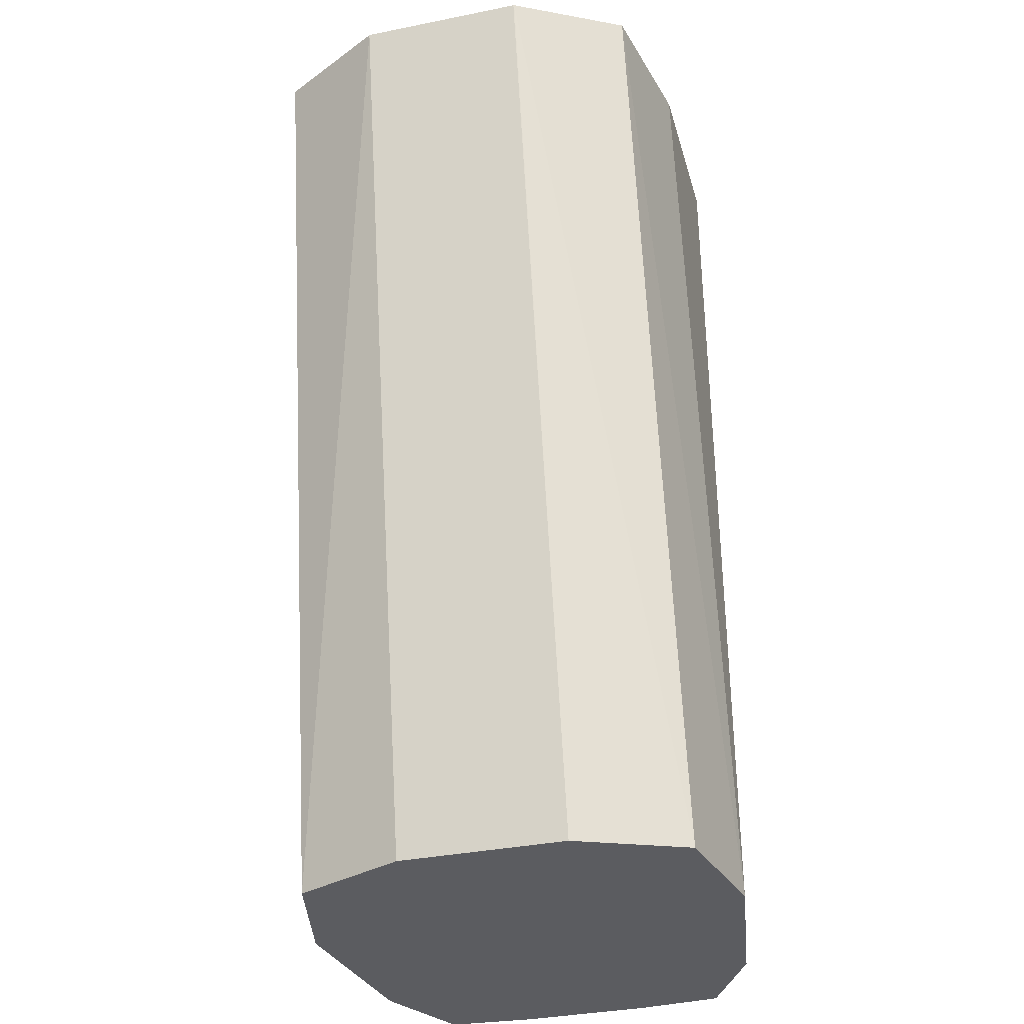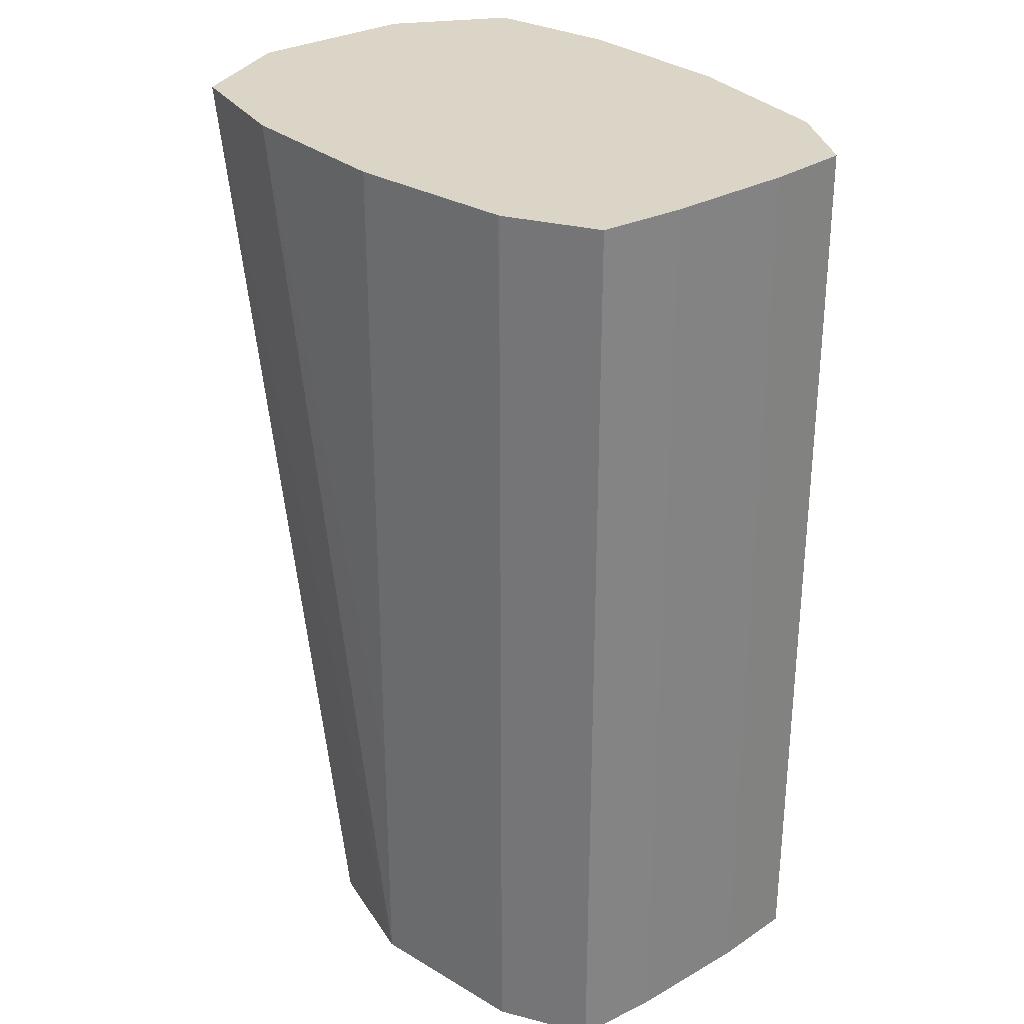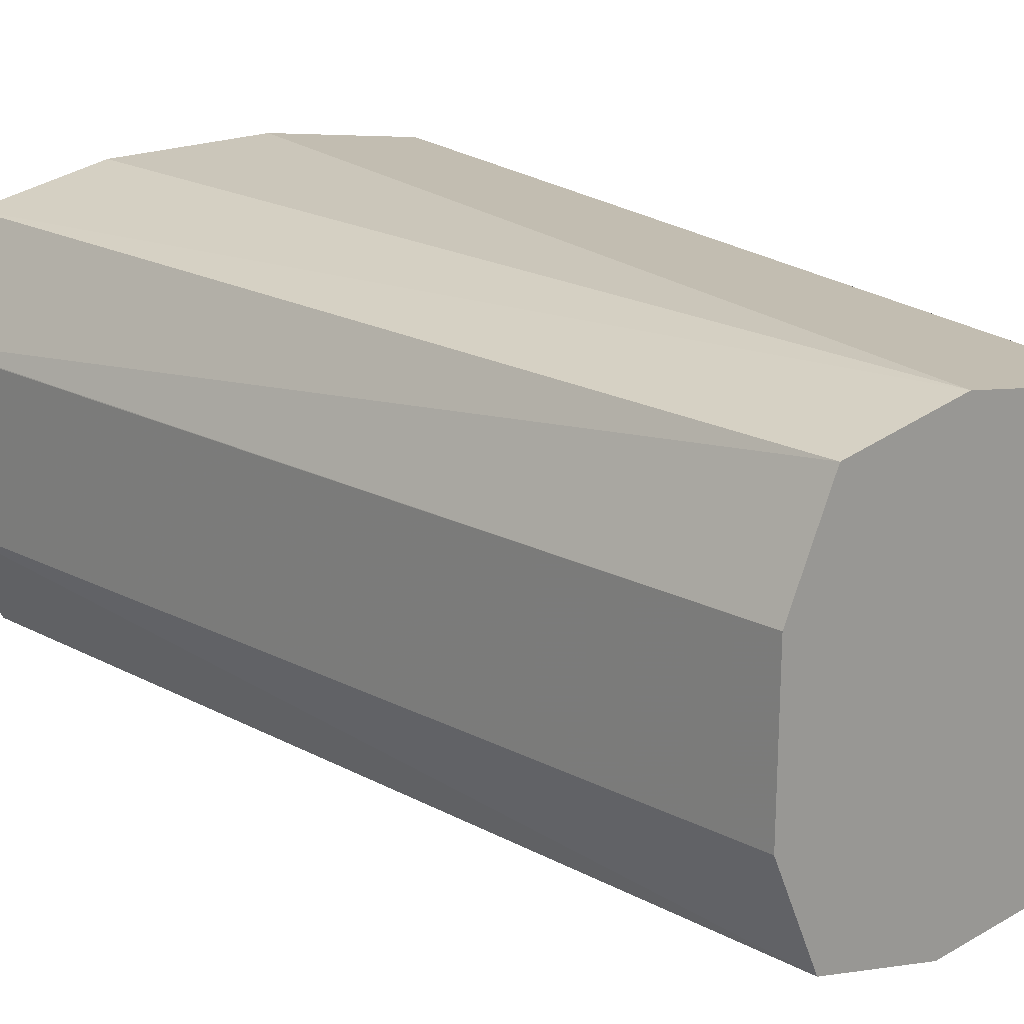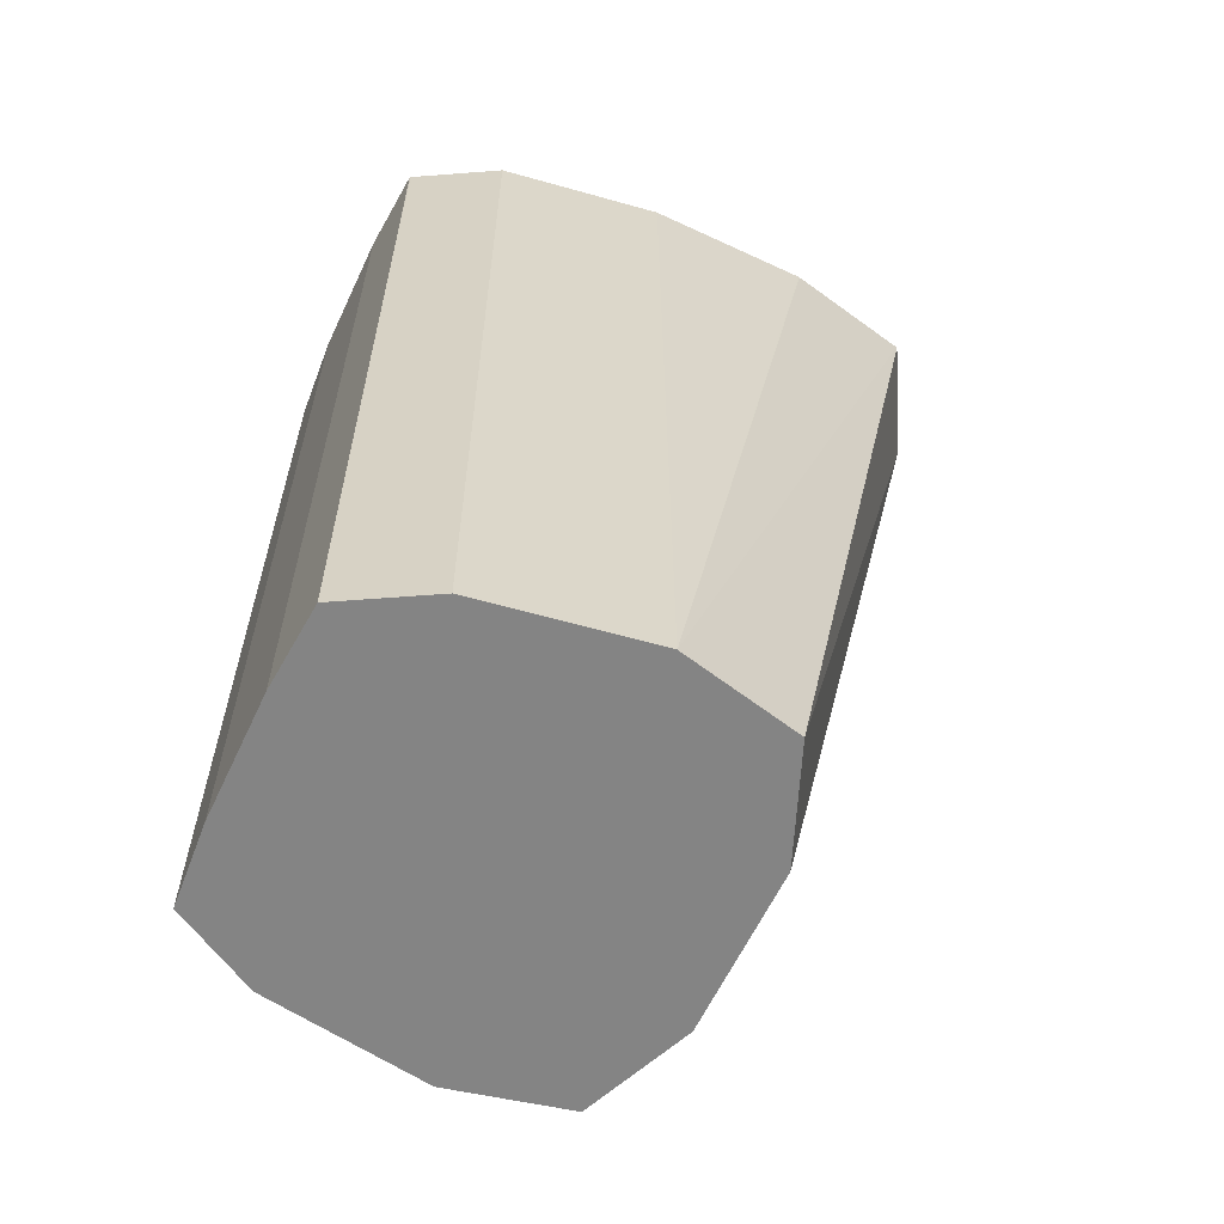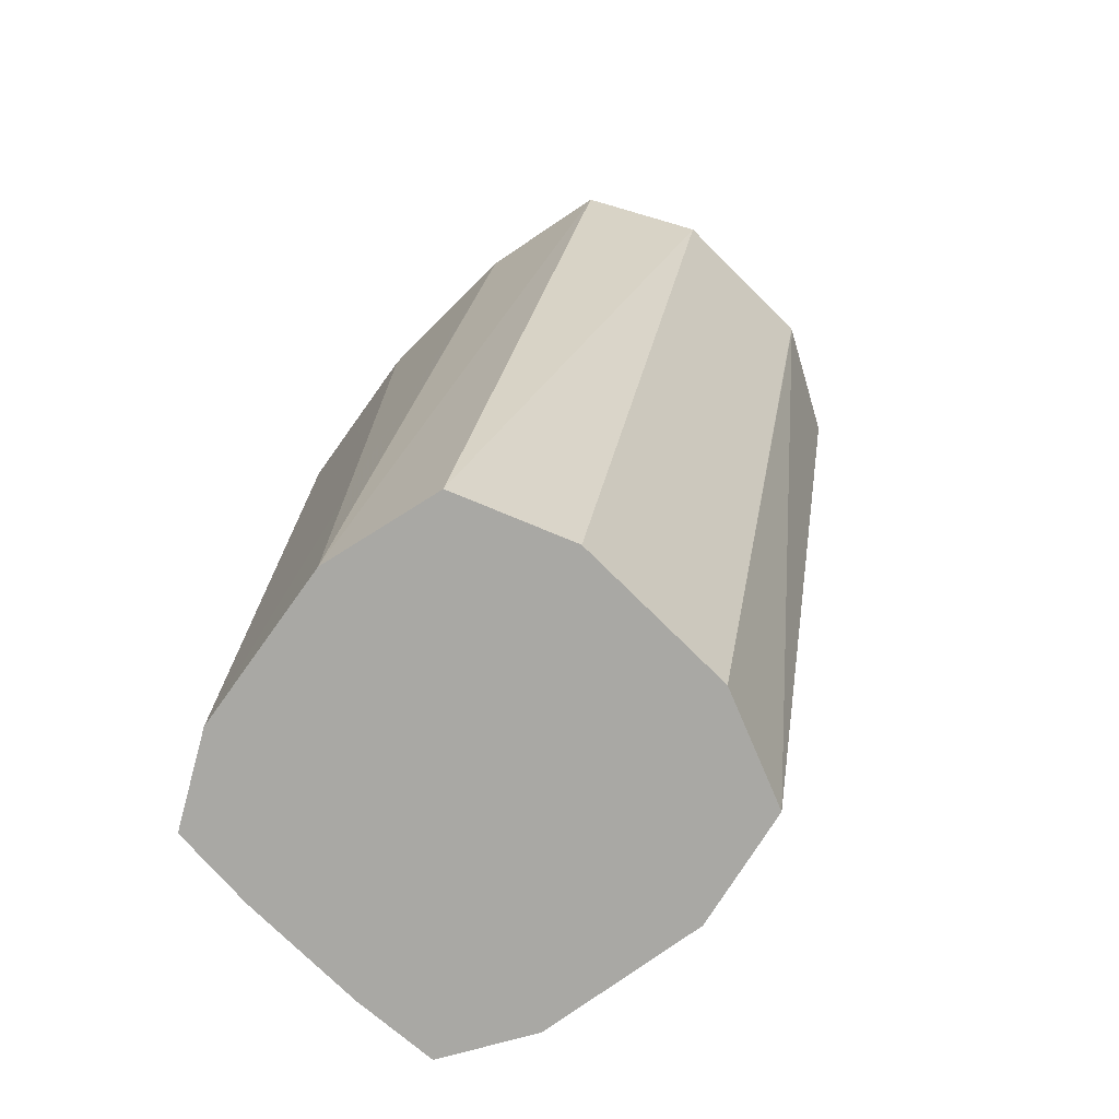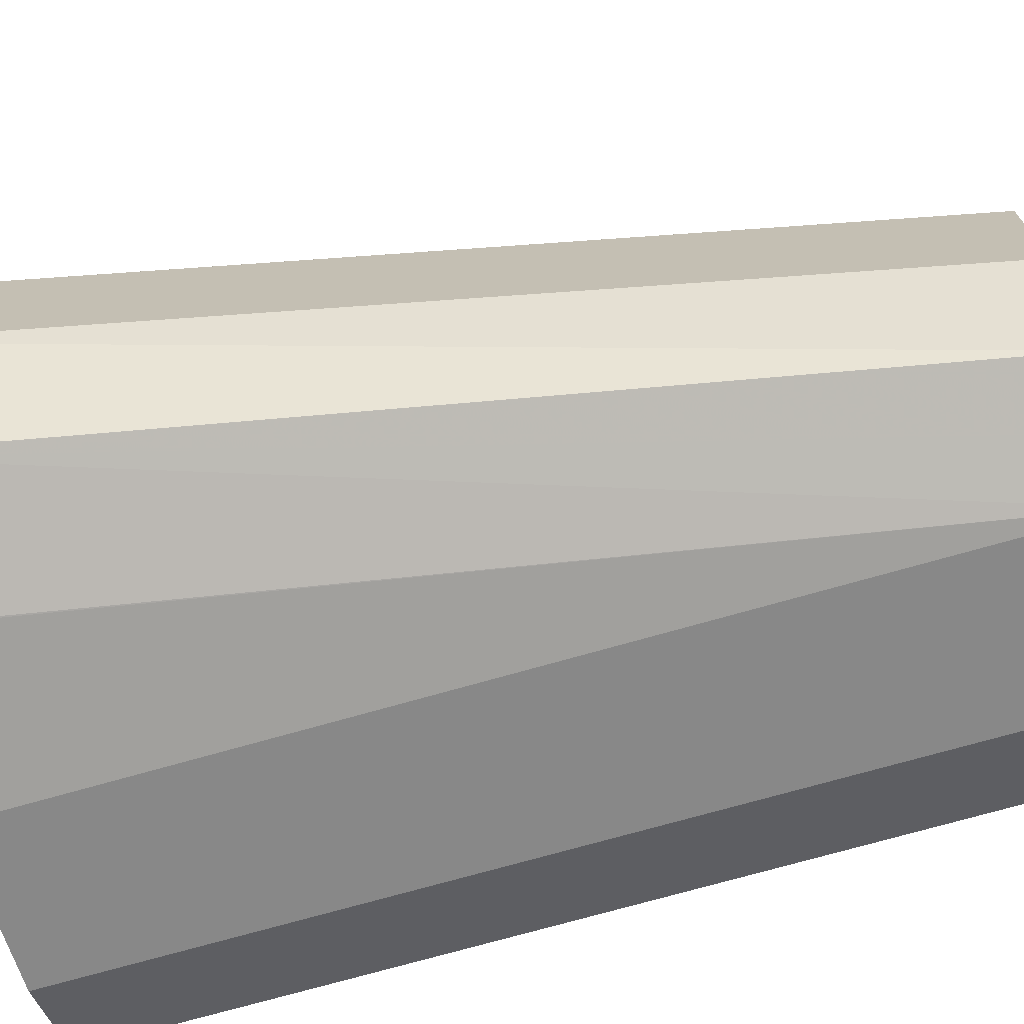
<metadata>
{"format":"obj","ext":"obj","renderer":"f3d","projection":"perspective","resolution":1024,"background":"white","views":[{"elev":-35.1,"azim":105.0,"up":"+Z"},{"elev":29.5,"azim":-129.7,"up":"+Z"},{"elev":21.0,"azim":144.4,"up":"+Y"},{"elev":-61.3,"azim":-25.2,"up":"+Z"},{"elev":-74.9,"azim":45.2,"up":"+Z"},{"elev":-71.4,"azim":106.1,"up":"+Y"}]}
</metadata>
<code>
v -0.257 -0.002627 0.2973
v -0.257 -0.002575 0.2973
v -0.257 -0.01237 0.2973
v -0.2685 -0.002627 0.2435
v -0.2605 0.003769 0.2973
v -0.2711 0.003801 0.2435
v -0.2605 -0.01877 0.2973
v -0.2711 -0.0188 0.2435
v -0.2697 -0.01542 0.2435
v -0.2685 -0.01237 0.2435
v -0.2681 0.005325 0.2973
v -0.2743 0.004542 0.2435
v -0.2779 0.005357 0.2435
v -0.2605 -0.01878 0.2973
v -0.2746 -0.01962 0.2435
v -0.2779 0.005363 0.2973
v -0.2779 0.005363 0.2584
v -0.2874 0.003804 0.2435
v -0.2681 -0.02032 0.2973
v -0.2779 -0.02036 0.2435
v -0.2874 0.003819 0.2973
v -0.2923 0.001034 0.2435
v -0.2875 0.003781 0.2973
v -0.2874 0.003804 0.2876
v -0.2682 -0.02033 0.2973
v -0.2779 -0.02036 0.2584
v -0.2829 -0.01954 0.2435
v -0.2927 -0.003841 0.2435
v -0.2923 0.001034 0.2973
v -0.2779 -0.02036 0.2973
v -0.2874 -0.0188 0.2435
v -0.2927 -0.003841 0.2973
v -0.2927 -0.01116 0.2435
v -0.2874 -0.0188 0.2973
v -0.2898 -0.01749 0.2435
v -0.2927 -0.01116 0.2973
v -0.2923 -0.01603 0.2435
v -0.2923 -0.01599 0.2973
v -0.2923 -0.01606 0.2973
v -0.2923 -0.01603 0.2876
f 1 2 5
f 1 5 11
f 1 11 16
f 1 16 21
f 1 21 23
f 1 23 29
f 1 29 32
f 1 32 36
f 1 36 38
f 1 38 39
f 1 39 34
f 1 34 30
f 1 30 25
f 1 25 19
f 1 19 14
f 1 14 7
f 1 7 3
f 1 3 10
f 1 10 4
f 1 4 2
f 2 4 6
f 2 6 5
f 3 7 8
f 3 8 9
f 3 9 10
f 4 10 9
f 4 9 8
f 4 8 15
f 4 15 20
f 4 20 27
f 4 27 31
f 4 31 35
f 4 35 37
f 4 37 33
f 4 33 28
f 4 28 22
f 4 22 18
f 4 18 13
f 4 13 12
f 4 12 6
f 5 6 12
f 5 12 13
f 5 13 11
f 7 14 8
f 8 14 15
f 11 13 17
f 11 17 16
f 13 18 17
f 14 19 20
f 14 20 15
f 16 17 21
f 17 18 21
f 18 22 23
f 18 23 24
f 18 24 21
f 19 25 20
f 20 26 27
f 20 25 26
f 21 24 23
f 22 28 32
f 22 32 29
f 22 29 23
f 25 30 26
f 26 31 27
f 26 30 34
f 26 34 31
f 28 33 36
f 28 36 32
f 31 34 35
f 33 37 38
f 33 38 36
f 34 39 40
f 34 40 35
f 35 40 37
f 37 40 38
f 38 40 39

</code>
